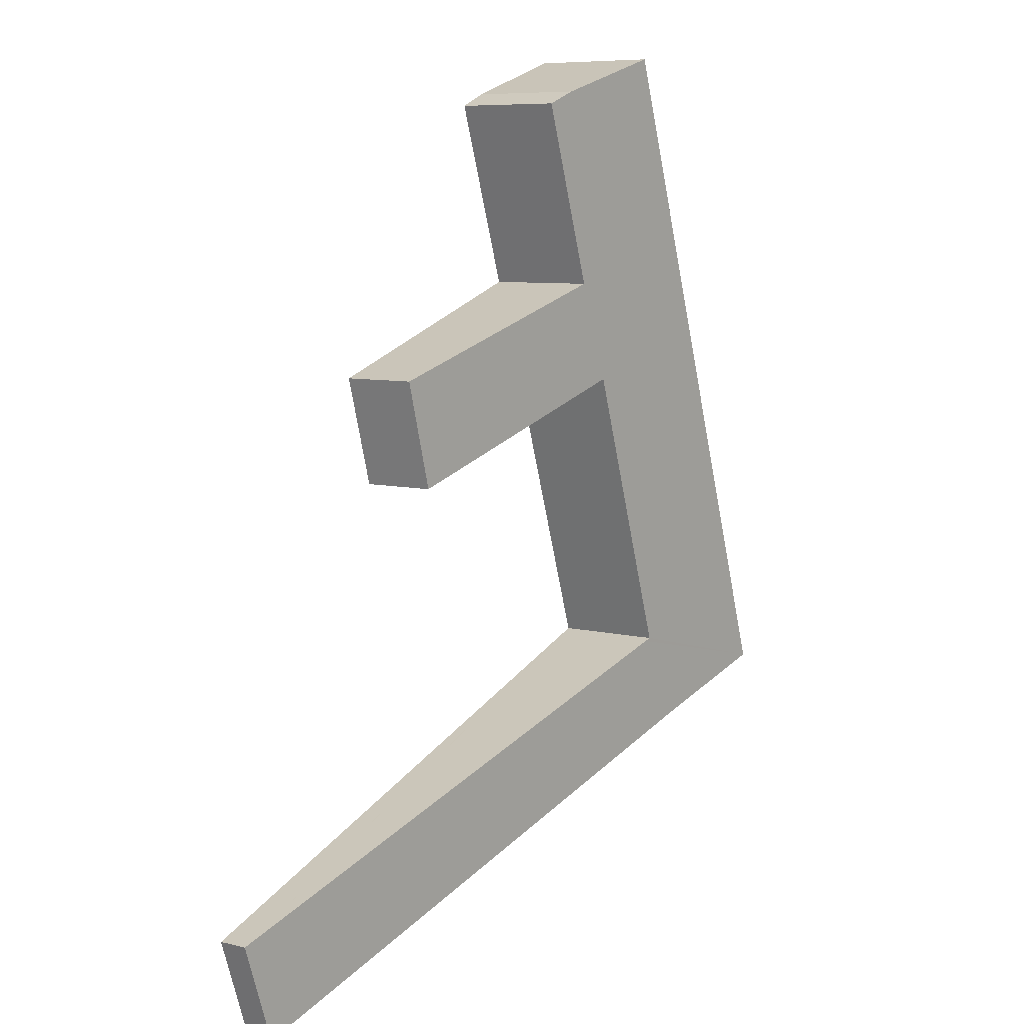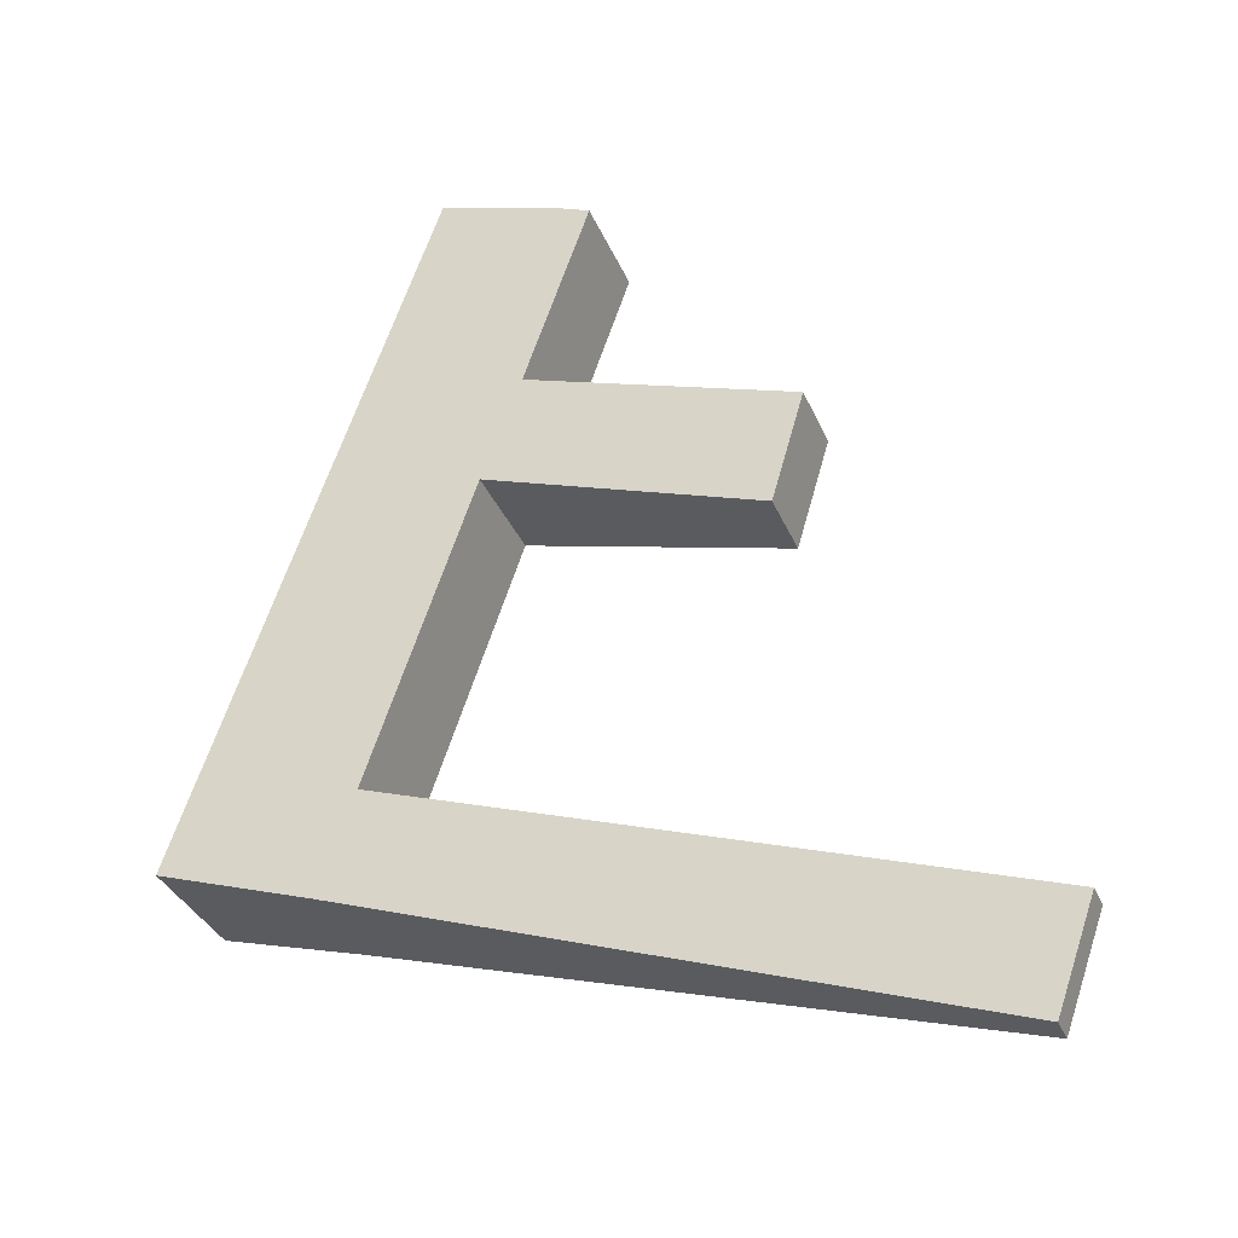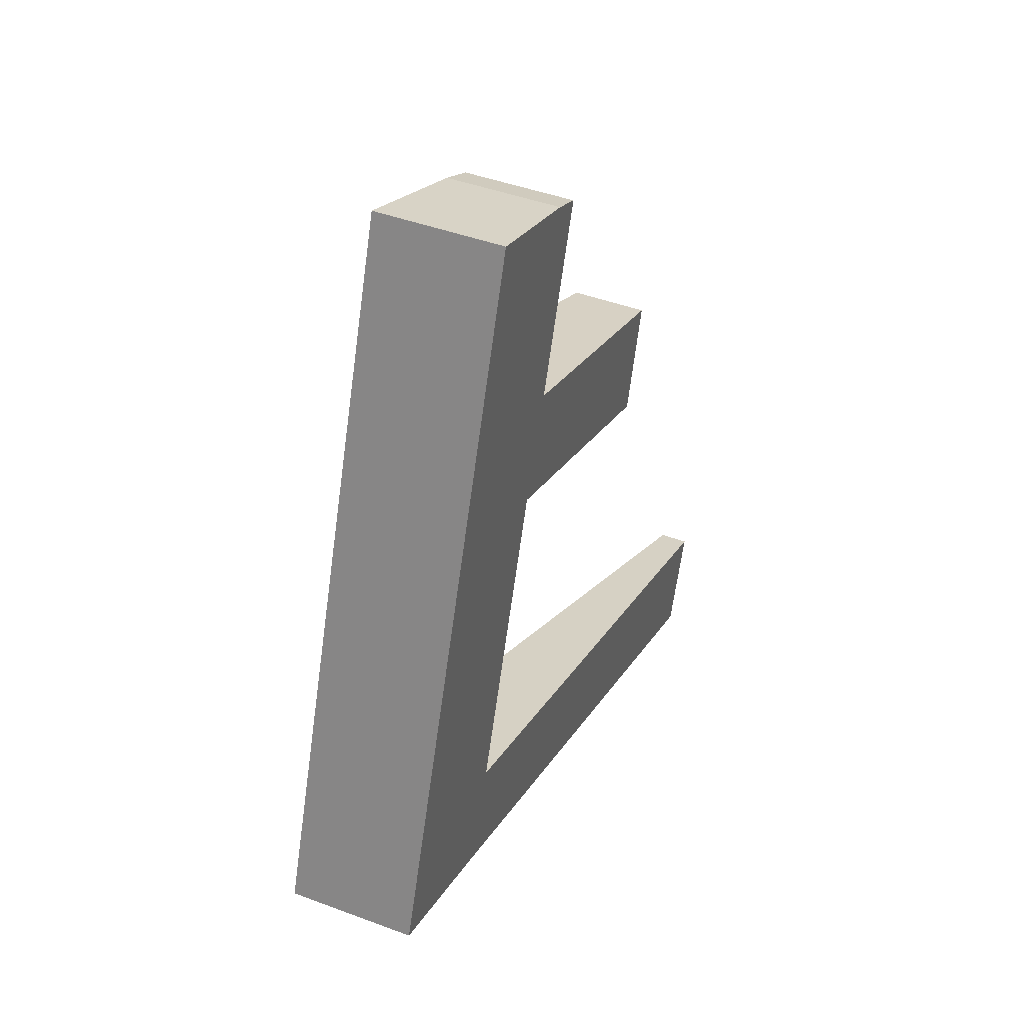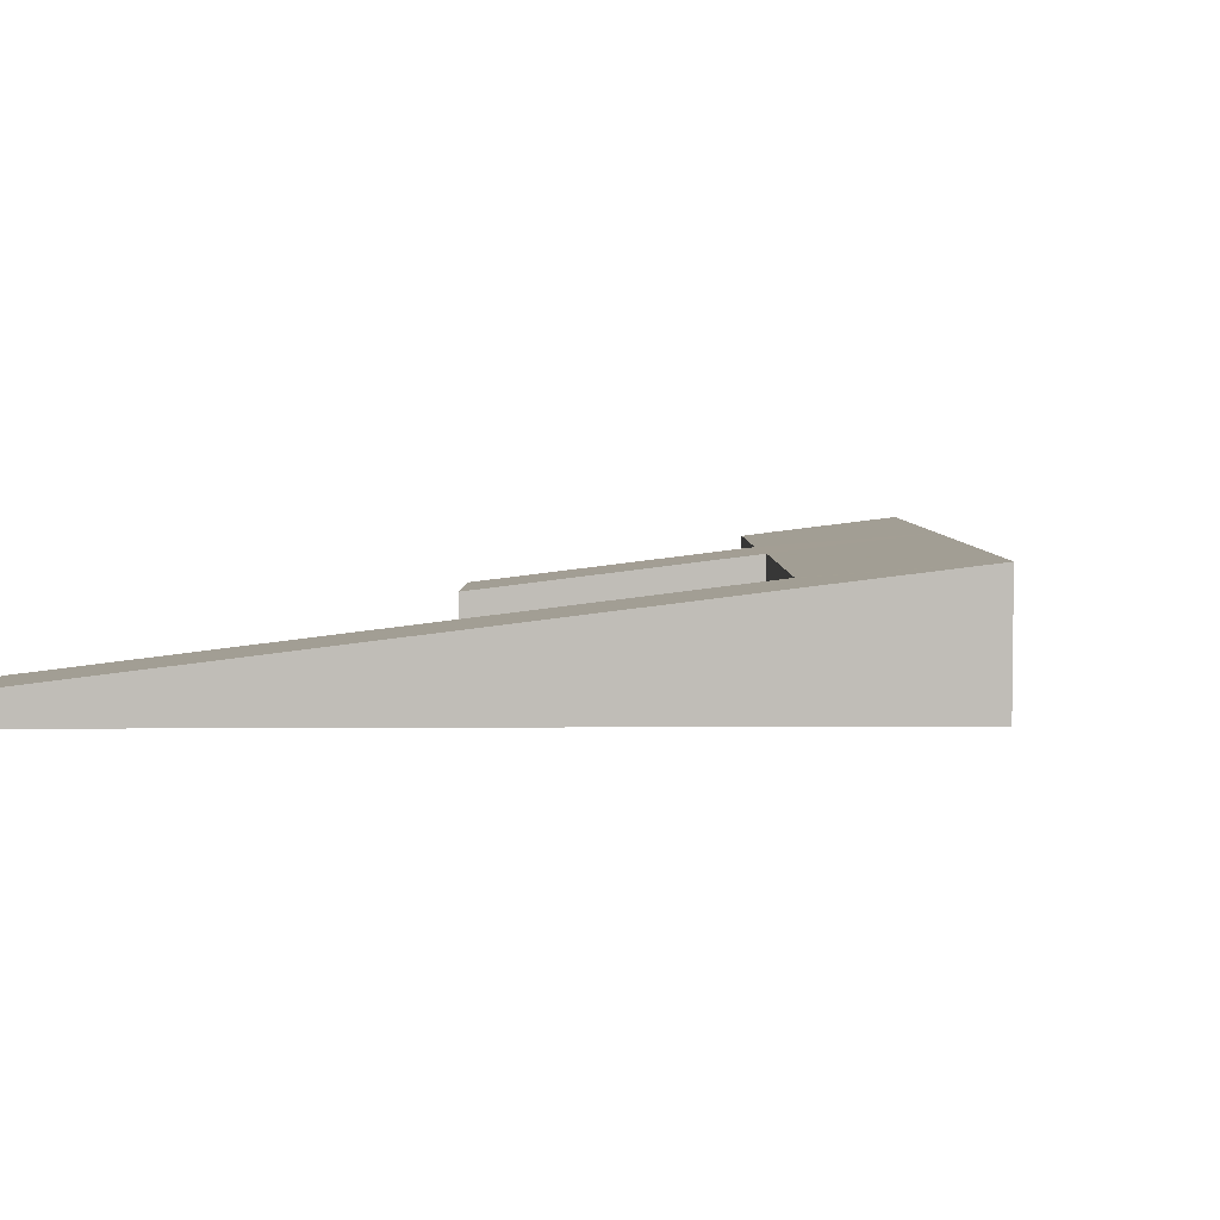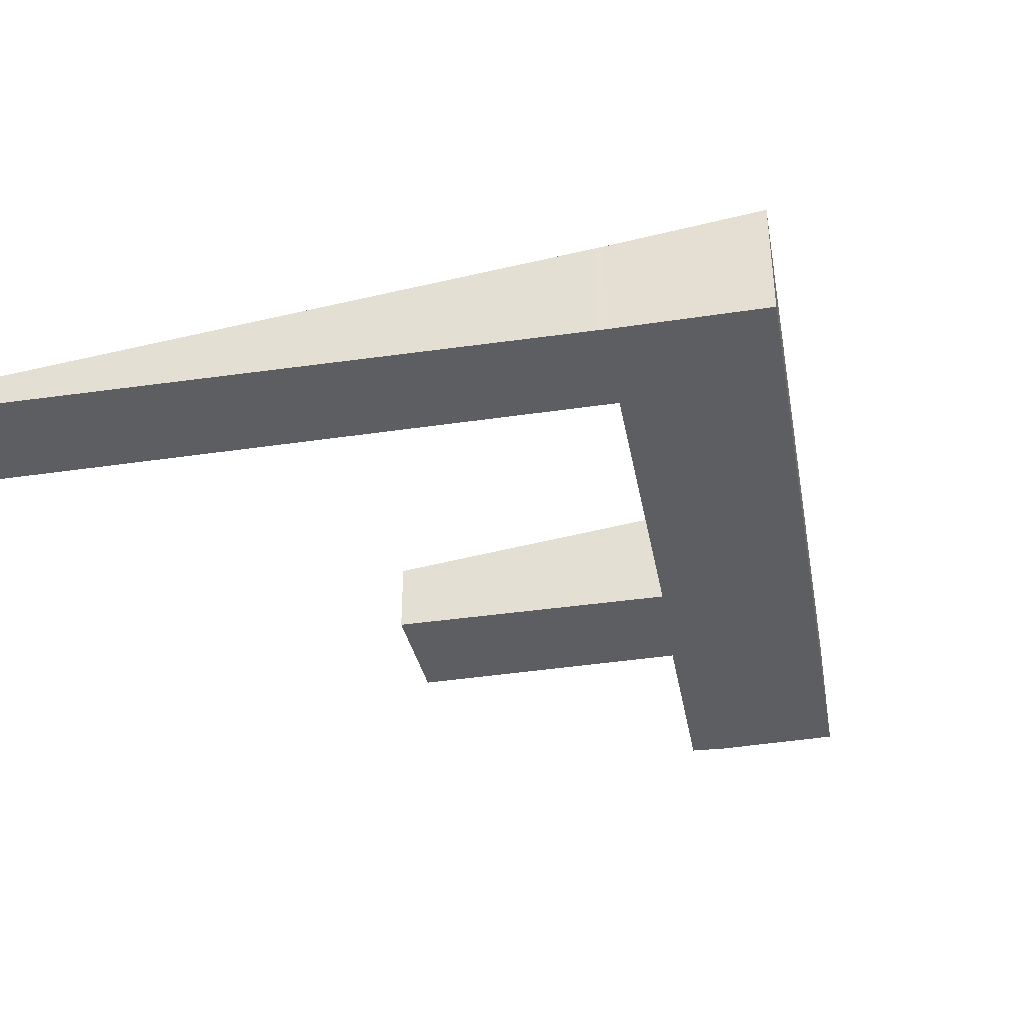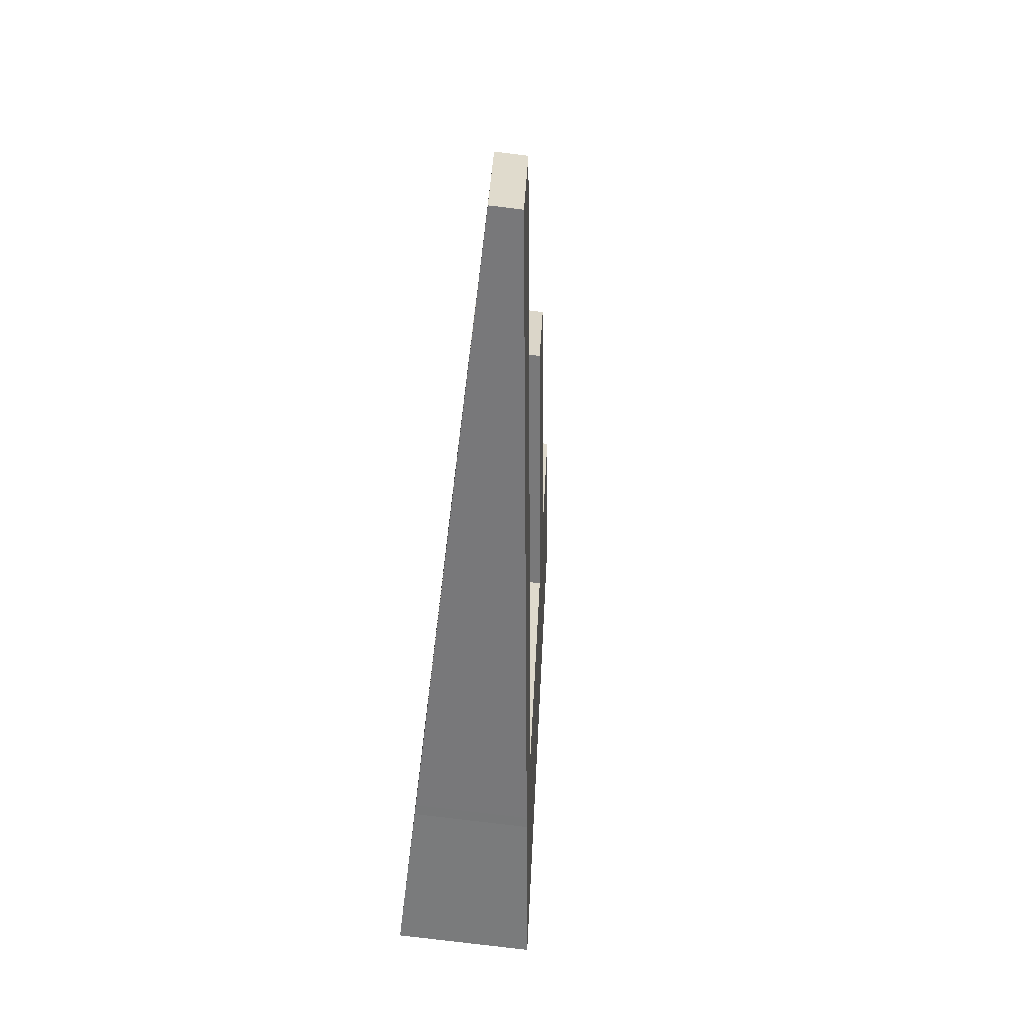
<metadata>
{"format":"obj","ext":"obj","renderer":"f3d","projection":"perspective","resolution":1024,"background":"white","views":[{"elev":7.7,"azim":124.1,"up":"+Z"},{"elev":-33.9,"azim":20.4,"up":"+Z"},{"elev":43.5,"azim":-66.1,"up":"+Z"},{"elev":4.7,"azim":-161.9,"up":"+Y"},{"elev":-39.0,"azim":-150.6,"up":"+Y"},{"elev":-77.0,"azim":83.0,"up":"+Z"}]}
</metadata>
<code>
v  3.124 2.119 -1.049
v  15.63 0.581 -3.165
v  14.91 0.583 -5.186
v  3.799 2.119 0.879
v  2.917 2.146 -0.976
v  0 2.524 1.545e-16
v  3.662 2.137 0.926
v  5.643 2.142 6.713
v  5.674 2.142 6.804
v  2.707 2.524 7.735
v  6.438 2.136 8.829
v  7.696 2.138 12.47
v  7.077 2.22 12.73
v  4.716 2.524 13.48
v  11.62 1.464 7.103
v  10.99 1.45 4.964
v  7.077 -7.793e-16 12.73
v  7.696 -7.635e-16 12.47
v  6.438 -5.406e-16 8.829
v  11.62 -4.349e-16 7.103
v  10.99 -3.04e-16 4.964
v  5.674 -4.166e-16 6.804
v  3.662 -5.67e-17 0.926
v  5.643 -4.111e-16 6.713
v  14.91 3.176e-16 -5.186
v  15.63 1.938e-16 -3.165
v  3.799 -5.382e-17 0.879
v  4.716 -8.252e-16 13.48
v  3.124 6.423e-17 -1.049
v  2.917 5.976e-17 -0.976
v  0 0 0
v  2.707 -4.736e-16 7.735
g defaultobject
f 1 2 3
f 2 1 4
f 4 1 5
f 4 5 6
f 4 6 7
f 7 6 8
f 8 6 9
f 9 6 10
f 9 10 11
f 11 10 12
f 12 10 13
f 13 10 14
f 9 15 16
f 15 9 11
f 17 12 13
f 12 17 18
f 18 11 12
f 11 18 19
f 20 16 15
f 16 20 21
f 22 8 9
f 8 22 7
f 7 22 23
f 23 22 24
f 2 25 3
f 25 2 26
f 19 15 11
f 15 19 20
f 23 4 7
f 4 23 2
f 2 23 27
f 2 27 26
f 28 13 14
f 13 28 17
f 16 22 9
f 22 16 21
f 25 1 3
f 1 25 29
f 1 29 5
f 5 29 30
f 5 30 6
f 6 30 31
f 31 10 6
f 10 31 32
f 10 32 14
f 14 32 28
f 25 23 29
f 23 25 27
f 27 25 26
f 21 19 22
f 19 21 20
f 30 32 31
f 32 30 29
f 32 29 23
f 32 23 24
f 32 24 28
f 28 24 22
f 28 22 19
f 28 19 18
f 28 18 17

</code>
